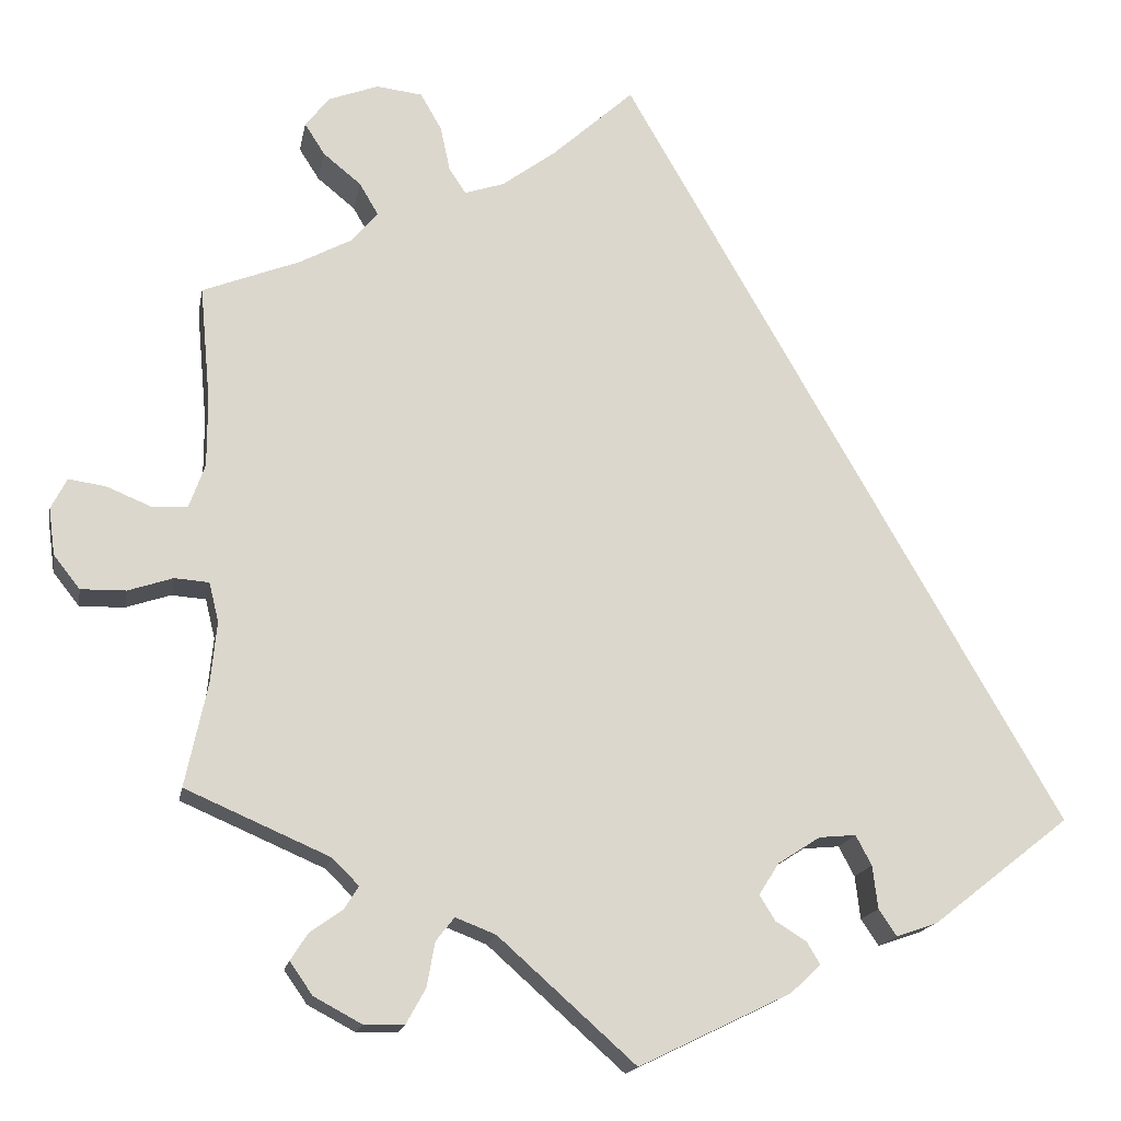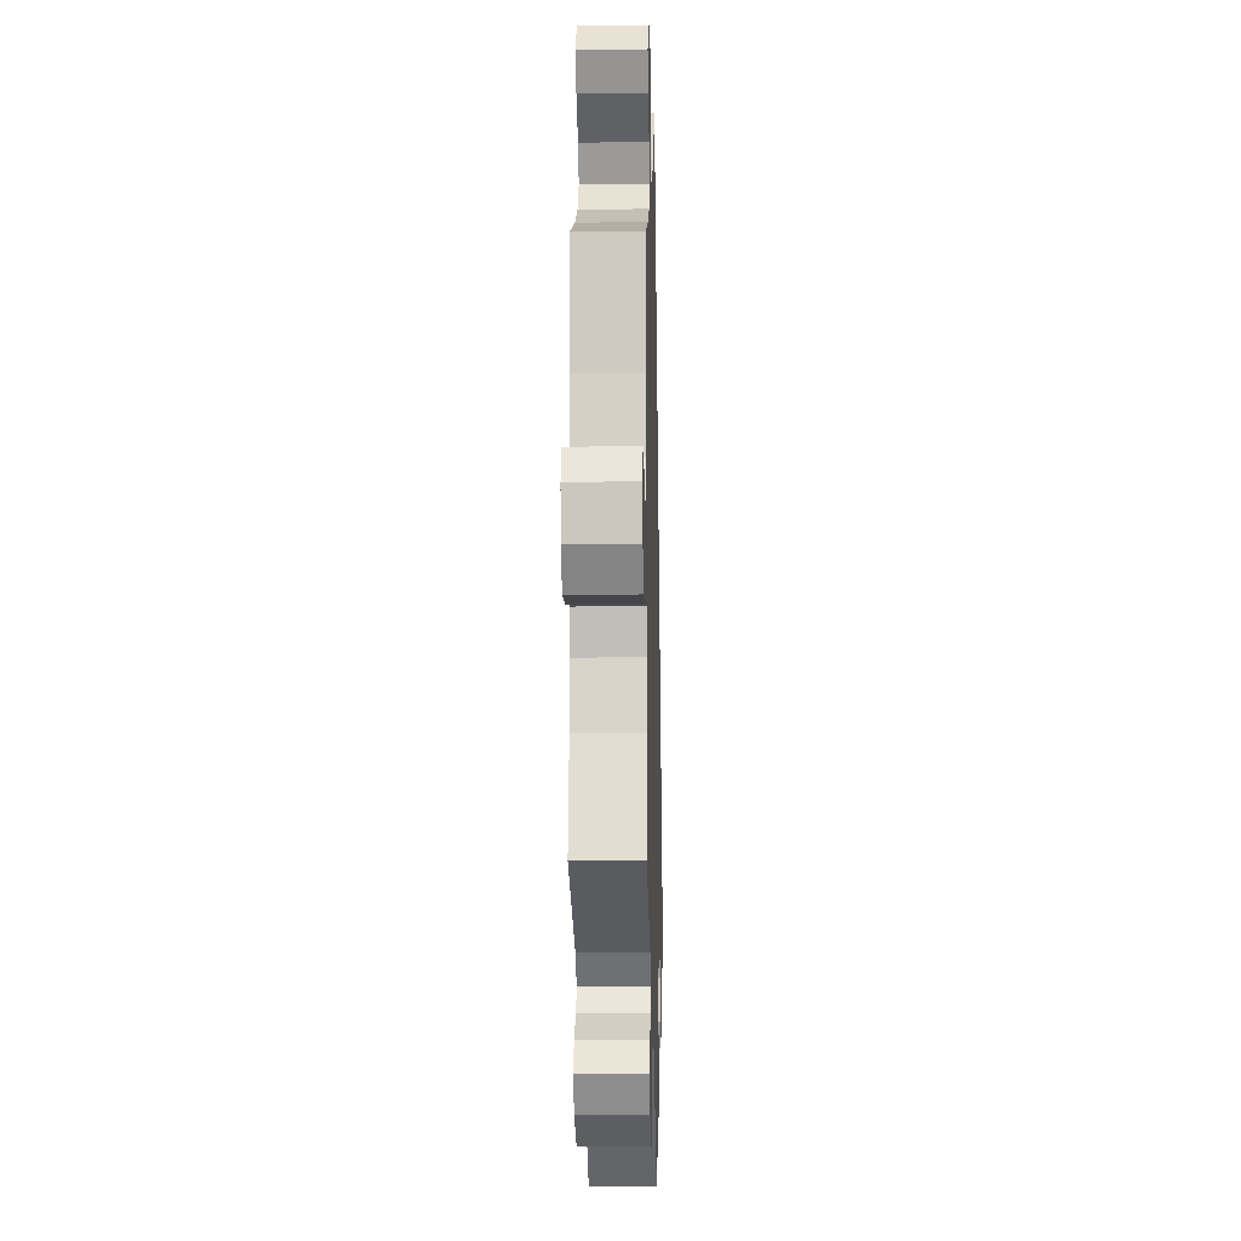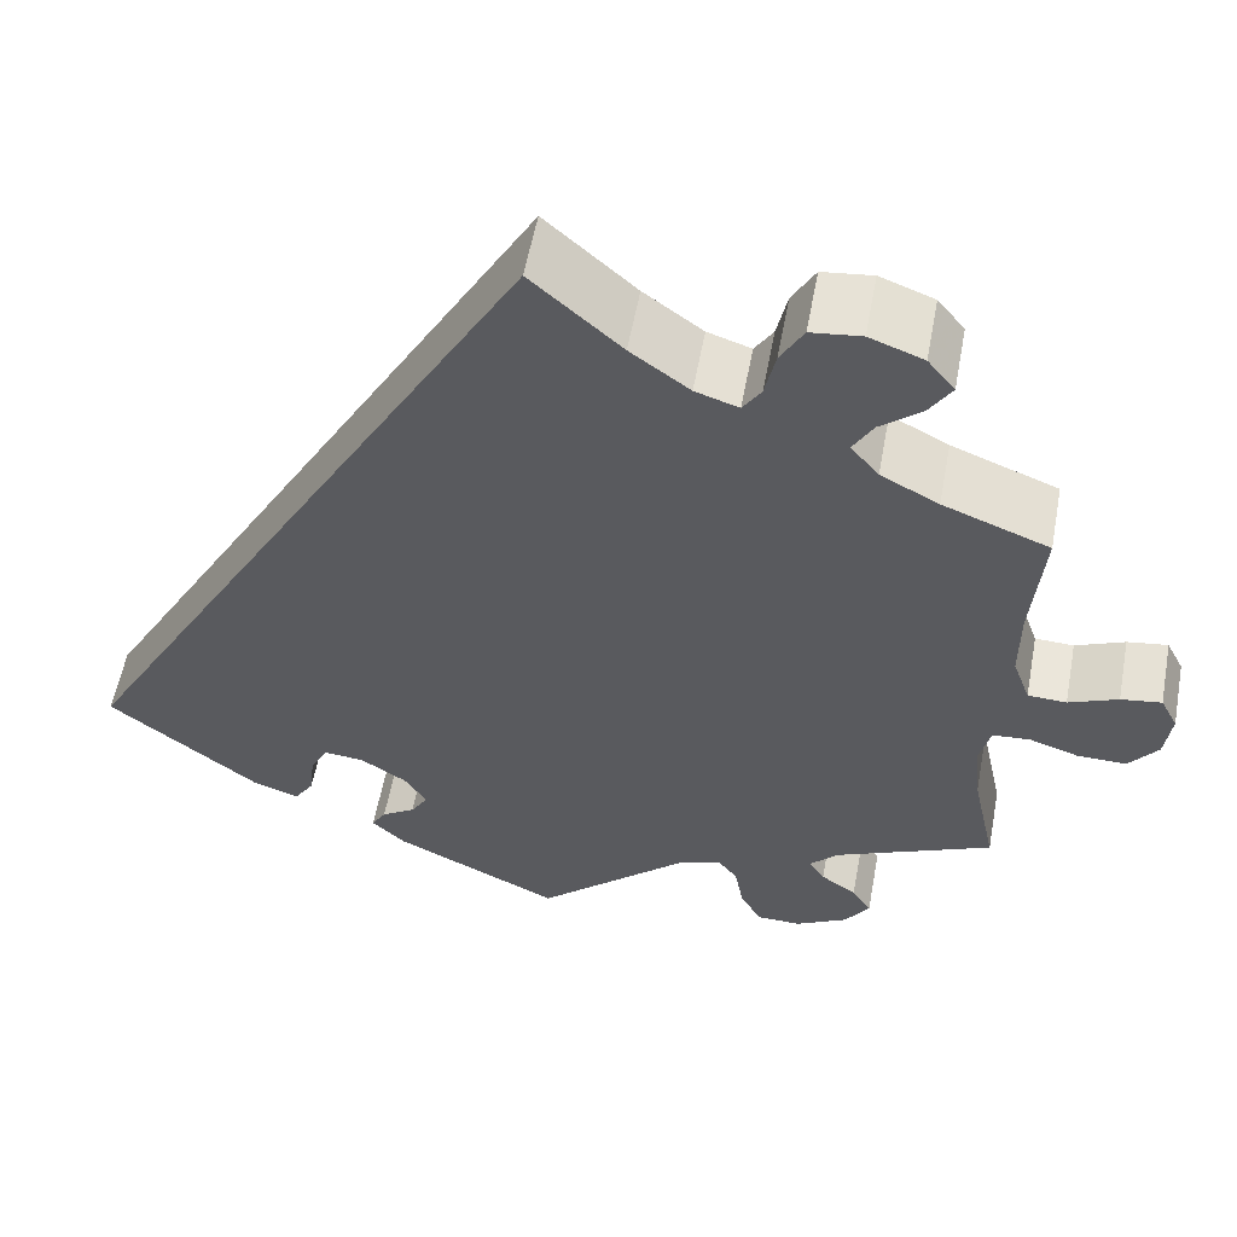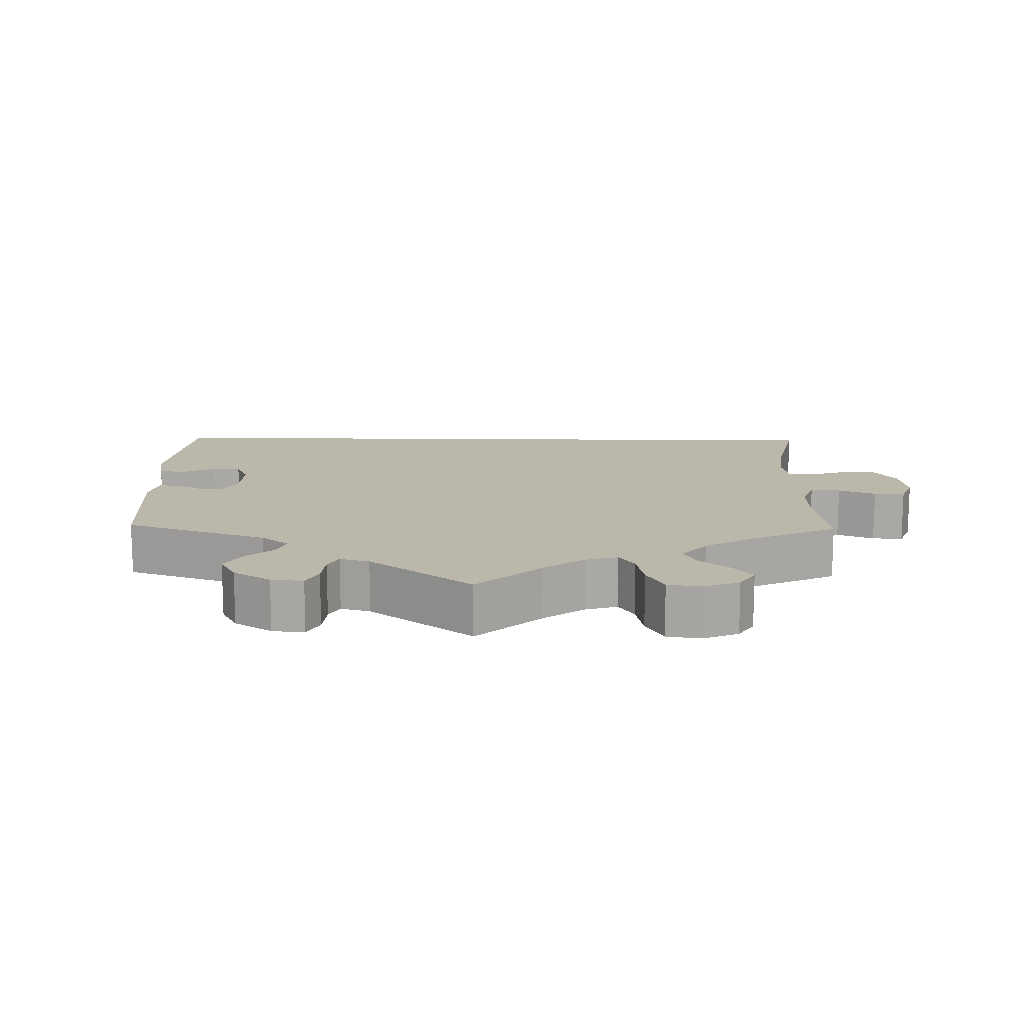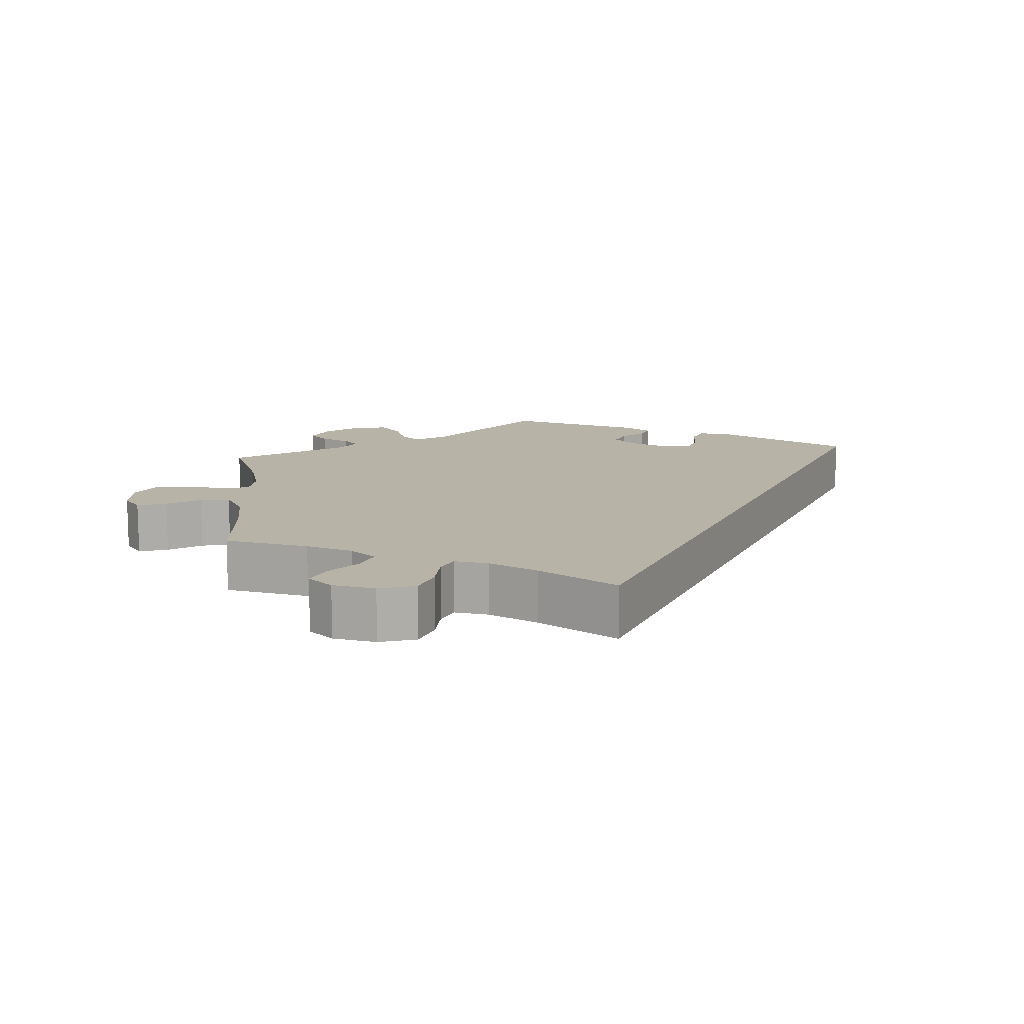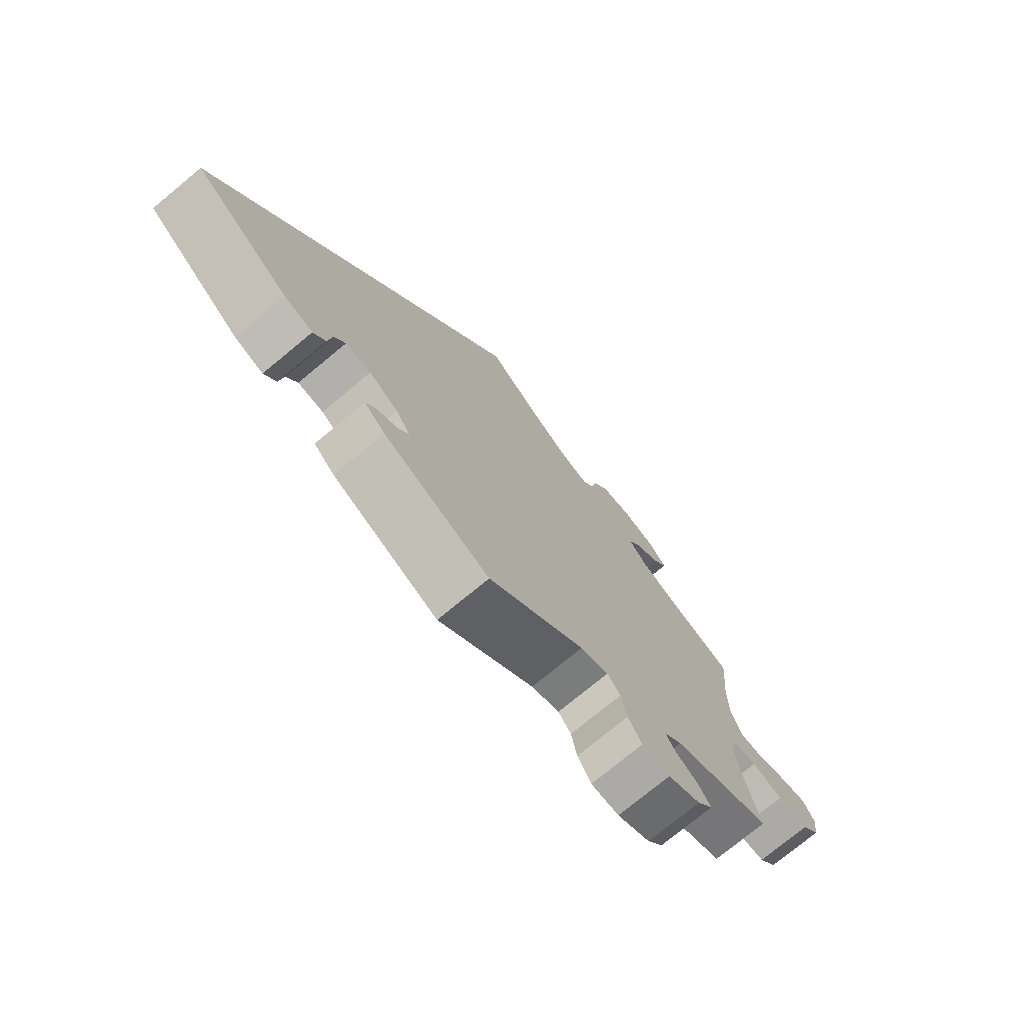
<metadata>
{"format":"obj","ext":"obj","renderer":"f3d","projection":"perspective","resolution":1024,"background":"white","views":[{"elev":-16.6,"azim":-10.3,"up":"+Z"},{"elev":-9.9,"azim":-88.4,"up":"+Z"},{"elev":56.6,"azim":-169.5,"up":"+Z"},{"elev":14.5,"azim":-118.8,"up":"+Y"},{"elev":12.9,"azim":-5.6,"up":"+Y"},{"elev":-75.1,"azim":129.6,"up":"+Z"}]}
</metadata>
<code>
v 0.343 0.07 -0.412
v 0.296 0.07 -0.428
v 0.276 0.07 -0.398
v 0.27 0.07 -0.349
v 0.252 0.07 -0.315
v 0.21 0.07 -0.319
v 0.162 0.07 -0.35
v 0.139 0.07 -0.386
v 0.157 0.07 -0.415
v 0.192 0.07 -0.437
v 0.207 0.07 -0.462
v 0.173 0.07 -0.494
v 0 0.07 -0.578
v -0.156 0.07 -0.439
v -0.202 0.07 -0.421
v -0.223 0.07 -0.448
v -0.232 0.07 -0.498
v -0.254 0.07 -0.538
v -0.3 0.07 -0.539
v -0.354 0.07 -0.51
v -0.38 0.07 -0.473
v -0.36 0.07 -0.442
v -0.323 0.07 -0.416
v -0.307 0.07 -0.39
v -0.337 0.07 -0.36
v -0.501 0.07 -0.289
v -0.476 0.07 -0.172
v -0.469 0.07 -0.102
v -0.48 0.07 -0.057
v -0.519 0.07 -0.054
v -0.57 0.07 -0.071
v -0.621 0.07 -0.072
v -0.651 0.07 -0.034
v -0.658 0.07 0.019
v -0.64 0.07 0.054
v -0.598 0.07 0.048
v -0.547 0.07 0.027
v -0.507 0.07 0.029
v -0.489 0.07 0.079
v -0.489 0.07 0.158
v -0.501 0.07 0.289
v -0.391 0.07 0.332
v -0.331 0.07 0.364
v -0.302 0.07 0.399
v -0.323 0.07 0.435
v -0.366 0.07 0.47
v -0.389 0.07 0.506
v -0.361 0.07 0.541
v -0.305 0.07 0.562
v -0.253 0.07 0.556
v -0.229 0.07 0.514
v -0.218 0.07 0.463
v -0.199 0.07 0.434
v -0.154 0.07 0.449
v -0.093 0.07 0.494
v 0 0.07 0.578
v 0.5 0.07 -0.289
v 0.343 0 -0.412
v 0.296 0 -0.428
v 0.276 0 -0.398
v 0.27 0 -0.349
v 0.252 0 -0.315
v 0.21 0 -0.319
v 0.162 0 -0.35
v 0.139 0 -0.386
v 0.157 0 -0.415
v 0.192 0 -0.437
v 0.207 0 -0.462
v 0.173 0 -0.494
v 0 0 -0.578
v -0.156 0 -0.439
v -0.202 0 -0.421
v -0.223 0 -0.448
v -0.232 0 -0.498
v -0.254 0 -0.538
v -0.3 0 -0.539
v -0.354 0 -0.51
v -0.38 0 -0.473
v -0.36 0 -0.442
v -0.323 0 -0.416
v -0.307 0 -0.39
v -0.337 0 -0.36
v -0.501 0 -0.289
v -0.476 0 -0.172
v -0.469 0 -0.102
v -0.48 0 -0.057
v -0.519 0 -0.054
v -0.57 0 -0.071
v -0.621 0 -0.072
v -0.651 0 -0.034
v -0.658 0 0.019
v -0.64 0 0.054
v -0.598 0 0.048
v -0.547 0 0.027
v -0.507 0 0.029
v -0.489 0 0.079
v -0.489 0 0.158
v -0.501 0 0.289
v -0.391 0 0.332
v -0.331 0 0.364
v -0.302 0 0.399
v -0.323 0 0.435
v -0.366 0 0.47
v -0.389 0 0.506
v -0.361 0 0.541
v -0.305 0 0.562
v -0.253 0 0.556
v -0.229 0 0.514
v -0.218 0 0.463
v -0.199 0 0.434
v -0.154 0 0.449
v -0.093 0 0.494
v 0 0 0.578
v 0.5 0 -0.289
f 55 56 57 1
f 54 55 1
f 53 54 1
f 49 50 51 52
f 45 46 47 48
f 44 45 48 49
f 40 41 42
f 39 40 42 43
f 38 39 43 44
f 34 35 36 37
f 34 37 38
f 33 34 38
f 30 31 32 33
f 29 30 33 38
f 25 26 27
f 24 25 27 28
f 20 21 22 23
f 20 23 24
f 19 20 24
f 16 17 18 19
f 15 16 19 24
f 11 12 13 14
f 9 10 11 14
f 8 9 14 15
f 7 8 15 24
f 1 2 3 4
f 1 4 5
f 53 1 5
f 44 49 52 53
f 29 38 44 53
f 29 53 5 6
f 24 28 29
f 6 7 24 29
f 58 114 113 112
f 58 112 111
f 58 111 110
f 109 108 107 106
f 105 104 103 102
f 106 105 102 101
f 99 98 97
f 100 99 97 96
f 101 100 96 95
f 94 93 92 91
f 95 94 91
f 95 91 90
f 90 89 88 87
f 95 90 87 86
f 84 83 82
f 85 84 82 81
f 80 79 78 77
f 81 80 77
f 81 77 76
f 76 75 74 73
f 81 76 73 72
f 71 70 69 68
f 71 68 67 66
f 72 71 66 65
f 81 72 65 64
f 61 60 59 58
f 62 61 58
f 62 58 110
f 110 109 106 101
f 110 101 95 86
f 63 62 110 86
f 86 85 81
f 86 81 64 63
f 1 58 59 2
f 2 59 60 3
f 3 60 61 4
f 4 61 62 5
f 5 62 63 6
f 6 63 64 7
f 7 64 65 8
f 8 65 66 9
f 9 66 67 10
f 10 67 68 11
f 11 68 69 12
f 12 69 70 13
f 13 70 71 14
f 14 71 72 15
f 15 72 73 16
f 16 73 74 17
f 17 74 75 18
f 18 75 76 19
f 19 76 77 20
f 20 77 78 21
f 21 78 79 22
f 22 79 80 23
f 23 80 81 24
f 24 81 82 25
f 25 82 83 26
f 26 83 84 27
f 27 84 85 28
f 28 85 86 29
f 29 86 87 30
f 30 87 88 31
f 31 88 89 32
f 32 89 90 33
f 33 90 91 34
f 34 91 92 35
f 35 92 93 36
f 36 93 94 37
f 37 94 95 38
f 38 95 96 39
f 39 96 97 40
f 40 97 98 41
f 41 98 99 42
f 42 99 100 43
f 43 100 101 44
f 44 101 102 45
f 45 102 103 46
f 46 103 104 47
f 47 104 105 48
f 48 105 106 49
f 49 106 107 50
f 50 107 108 51
f 51 108 109 52
f 52 109 110 53
f 53 110 111 54
f 54 111 112 55
f 55 112 113 56
f 56 113 114 57
f 57 114 58 1

</code>
